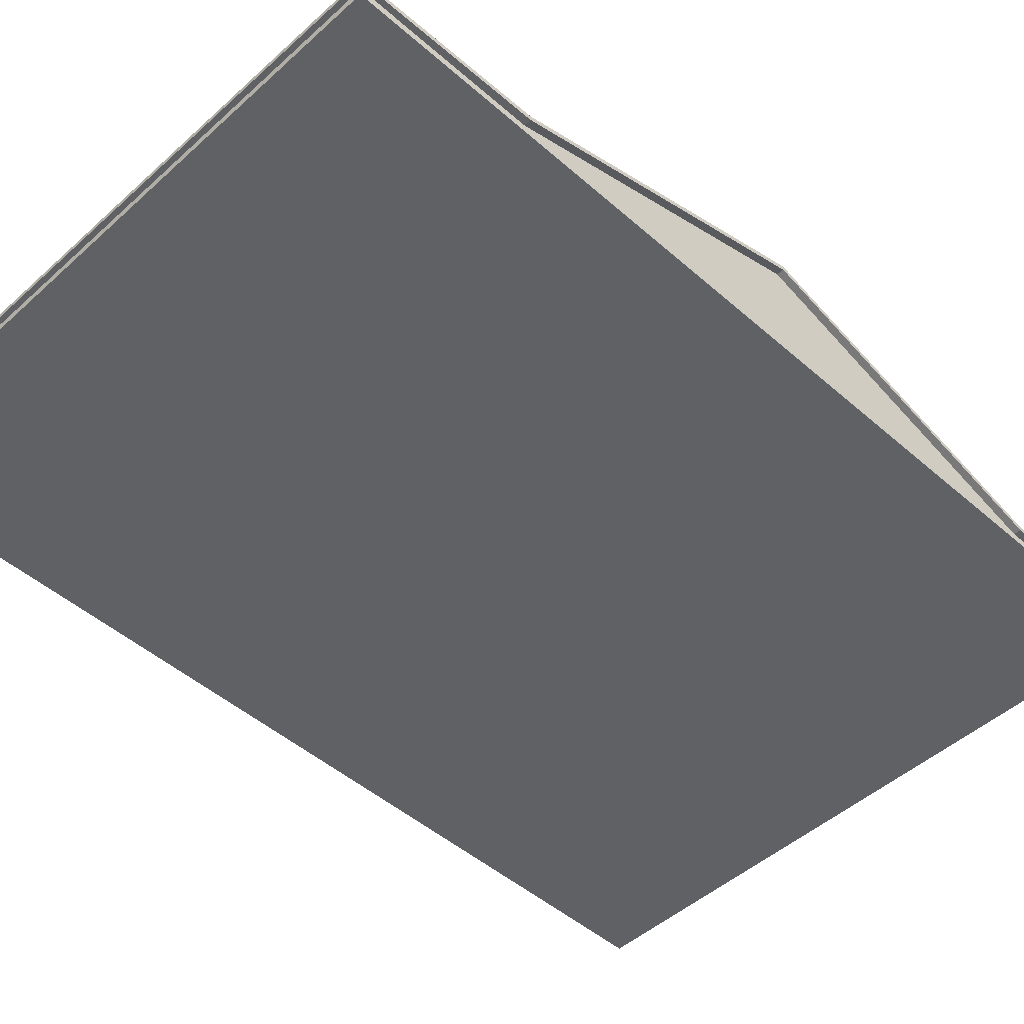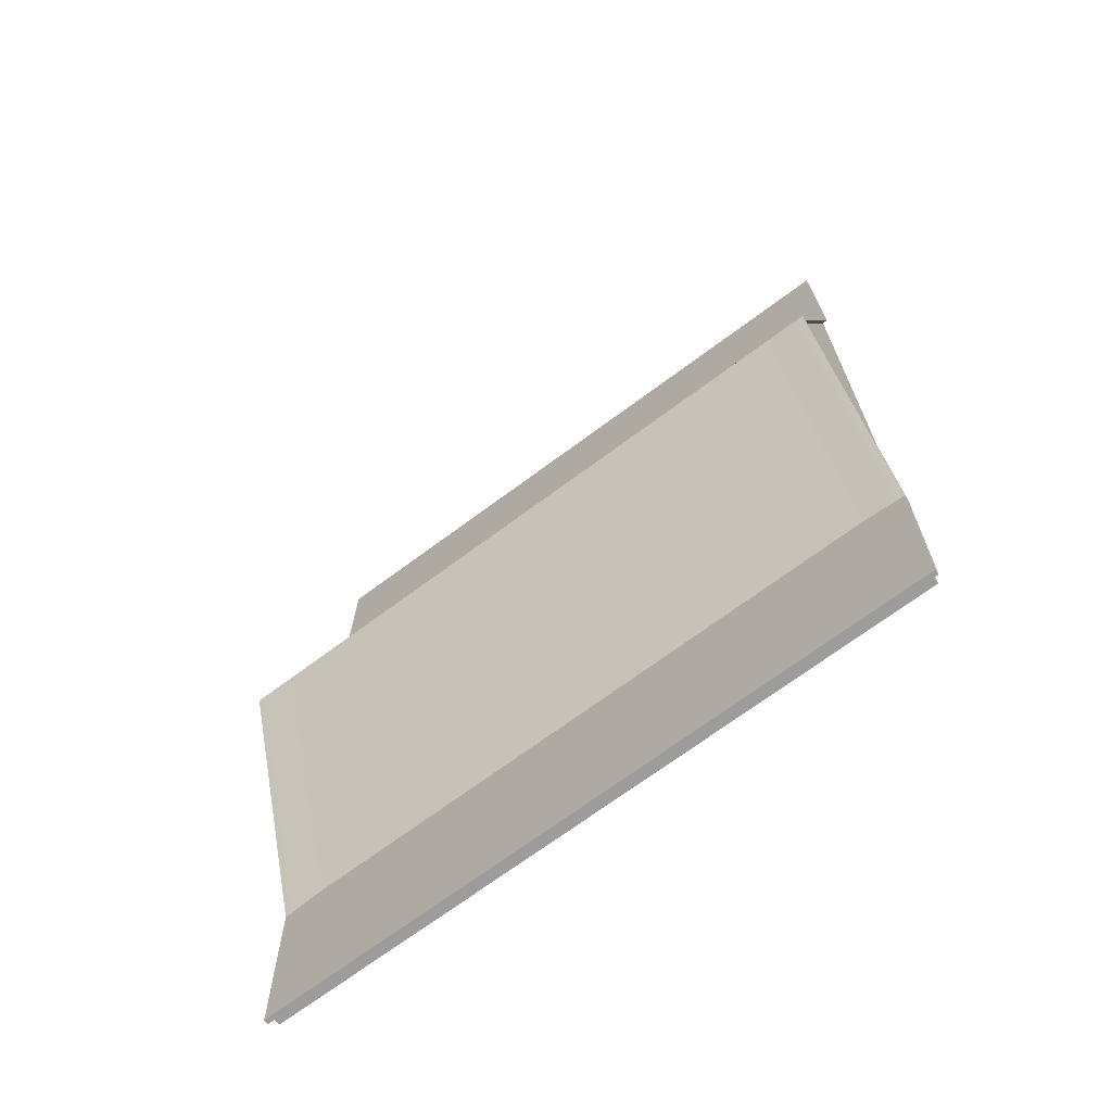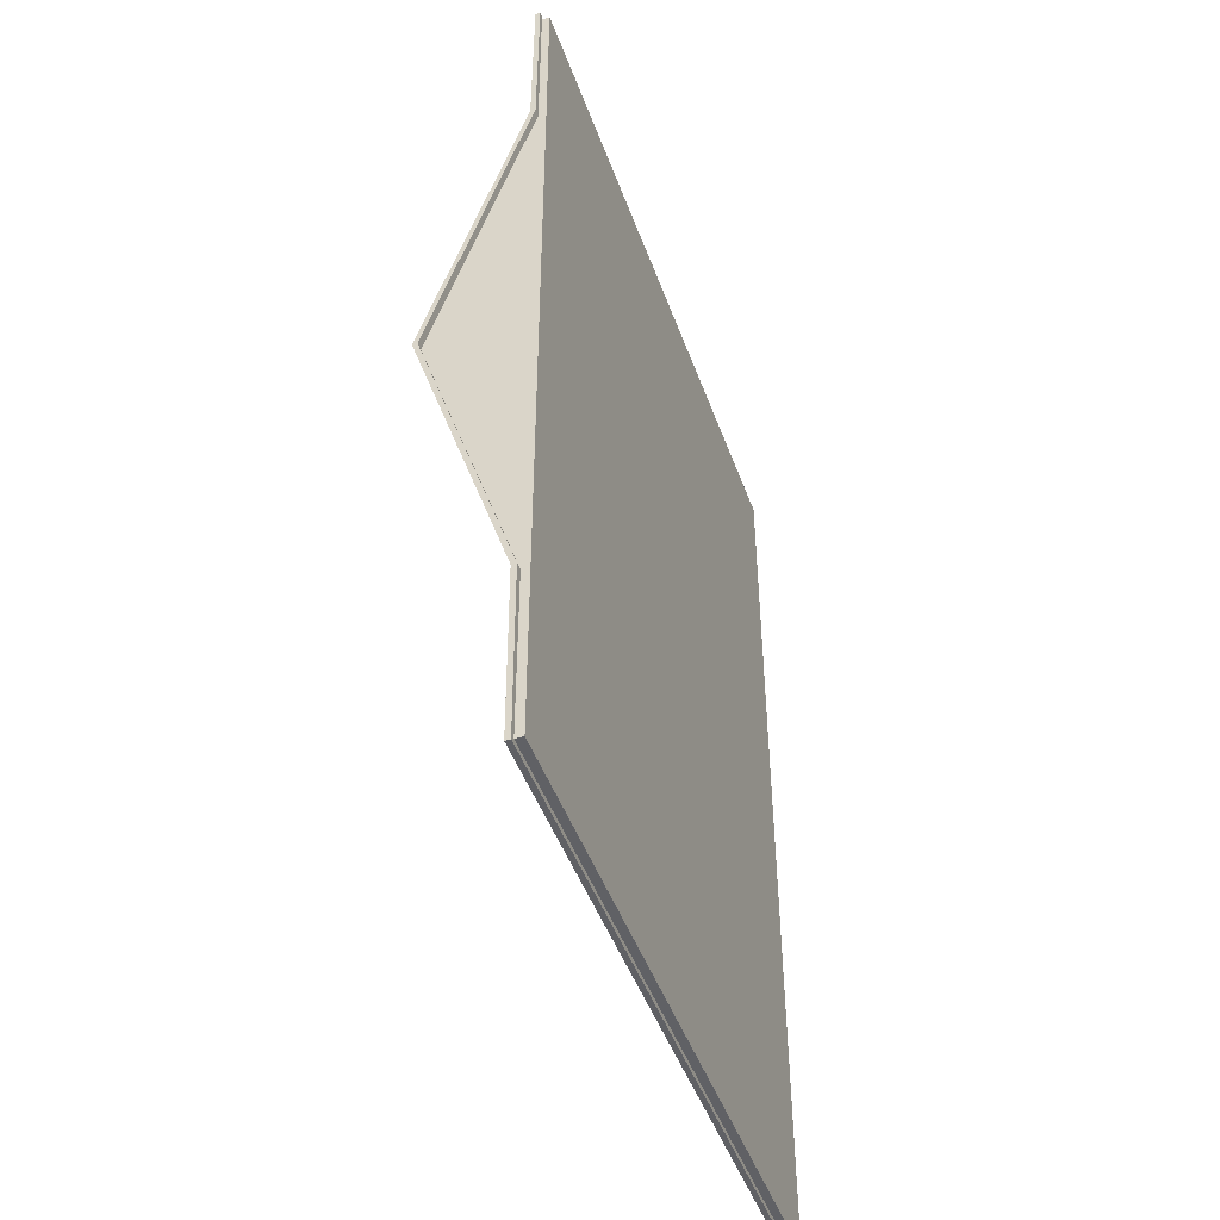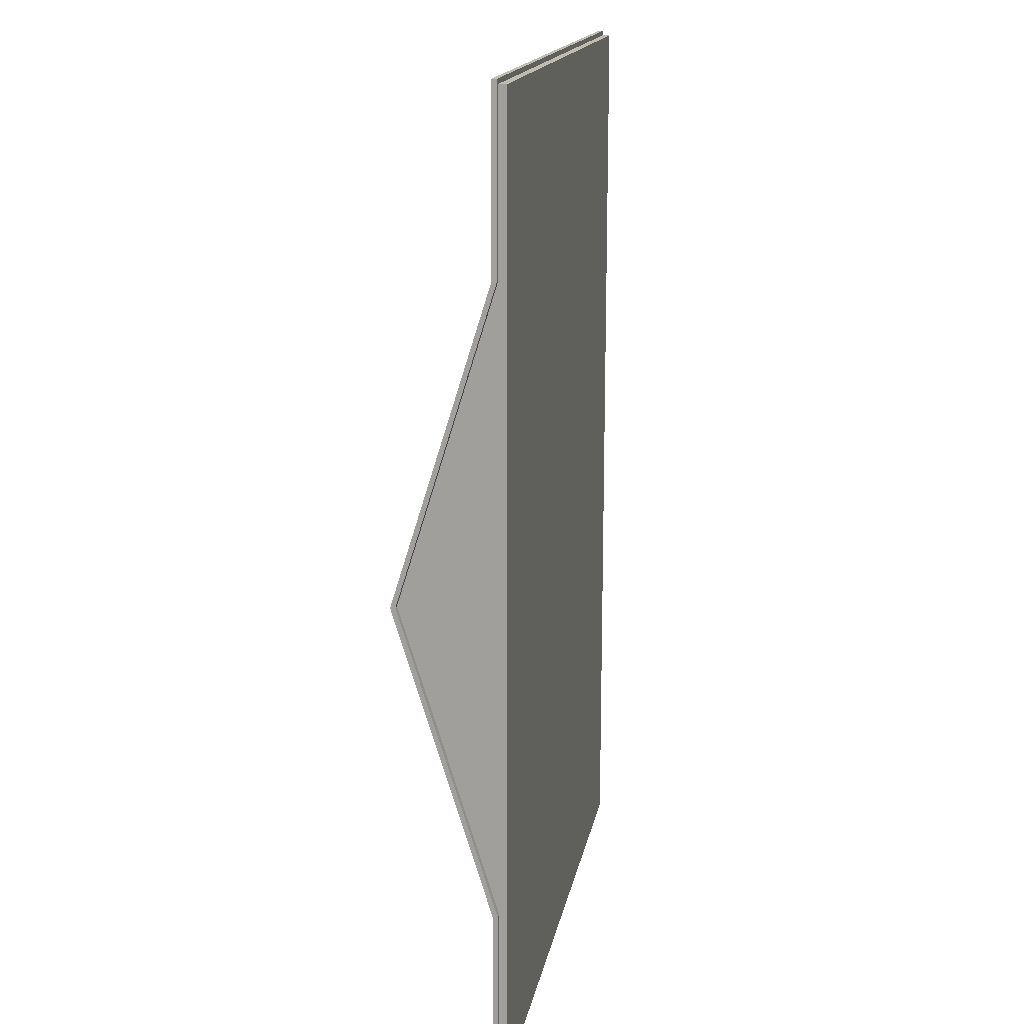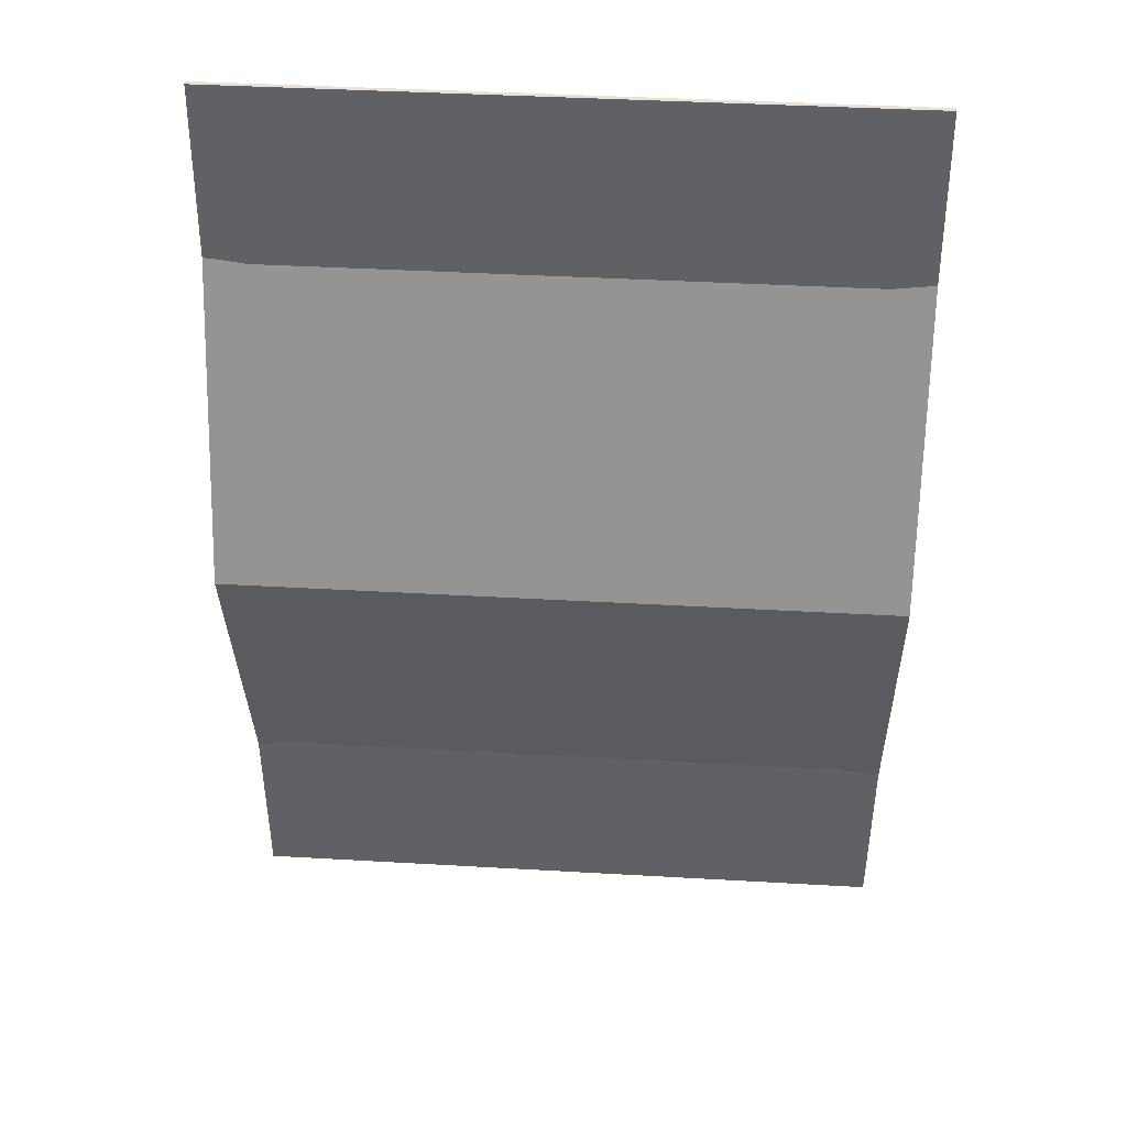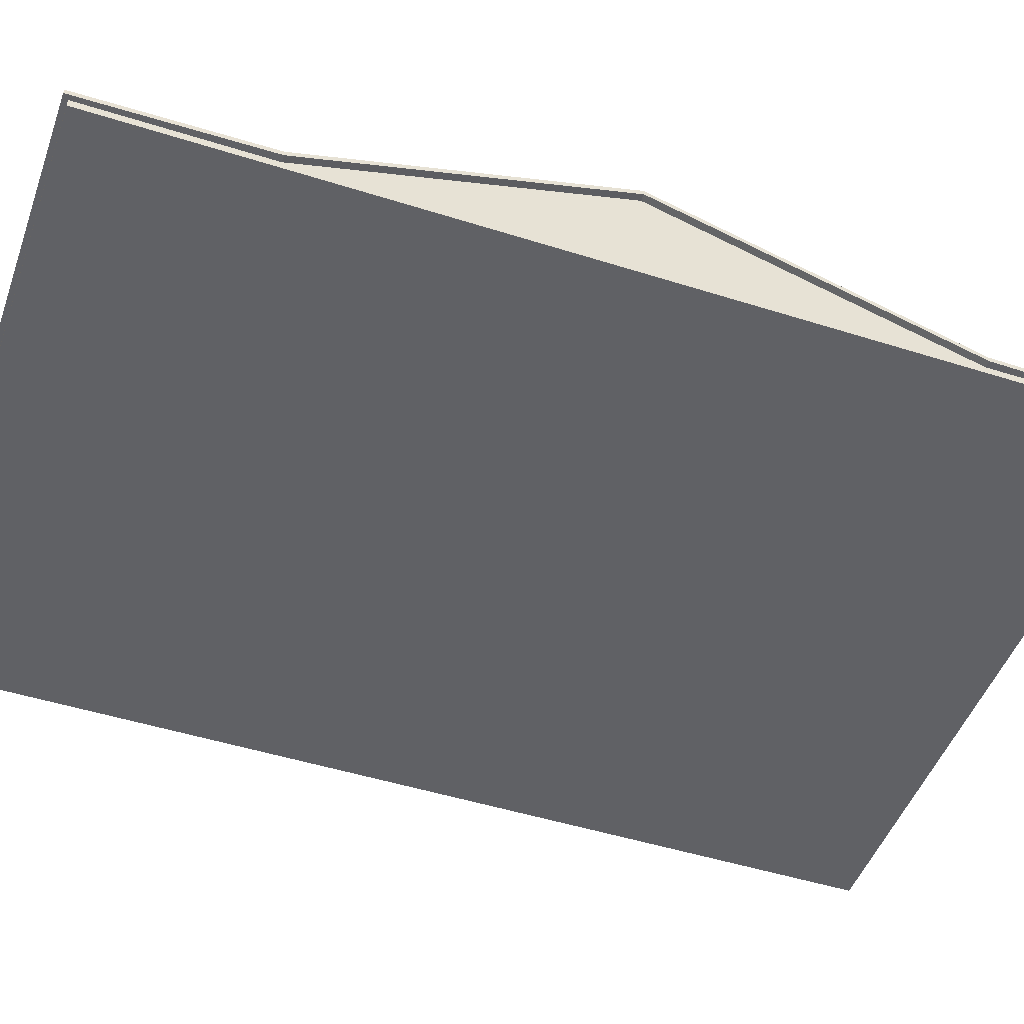
<metadata>
{"format":"obj","ext":"obj","renderer":"f3d","projection":"perspective","resolution":1024,"background":"white","views":[{"elev":-47.7,"azim":-134.6,"up":"+Y"},{"elev":-70.1,"azim":-143.3,"up":"+Z"},{"elev":-47.4,"azim":-70.5,"up":"+Z"},{"elev":16.3,"azim":-79.7,"up":"+Z"},{"elev":39.9,"azim":-175.9,"up":"+Z"},{"elev":-48.4,"azim":70.5,"up":"+Y"}]}
</metadata>
<code>
o Cube.005_Cube.007
v -10.6 5.443 -15.51
v -10.6 5.284 -15.51
v -10.44 5.284 15.35
v 10.66 5.443 9.863
v 10.66 5.284 9.863
v 10.44 5.284 15.35
v 10.44 5.284 -15.35
v -10.44 5.284 -15.35
v 10.44 5.284 -9.863
v 10.6 5.284 15.51
v 10.6 5.443 15.51
v -10.6 5.443 15.51
v -10.6 5.284 15.51
v -10.66 5.284 9.863
v -10.66 5.443 9.863
v 10.44 5.284 9.863
v -10.44 5.284 9.863
v -10.44 5.284 -9.863
v -10.44 8.368 0
v 10.44 8.368 0
v -10.44 5.034 15.35
v 10.44 5.034 15.35
v 10.44 5.034 -15.35
v -10.44 5.034 -15.35
v 10.44 5.034 -9.863
v 10.44 5.034 9.863
v -10.44 5.034 9.863
v -10.44 5.034 -9.863
v -10.44 5.034 0
v 10.44 5.034 0
v 9.35 5.443 14.77
v -9.35 5.443 14.77
v -10.44 5.443 15.35
v -9.35 5.443 -14.77
v 9.35 5.443 -14.77
v 10.44 5.443 15.35
v 10.44 5.443 -15.35
v -10.44 5.443 -15.35
v 10.44 5.443 -9.863
v 9.35 5.443 -9.714
v -9.35 8.527 0
v -9.35 5.443 9.714
v 9.35 5.443 9.714
v 9.35 8.527 0
v -9.35 5.443 -9.714
v 10.44 5.443 9.863
v -10.44 5.443 9.863
v -10.44 5.443 -9.863
v -10.44 8.527 0
v 10.44 8.527 0
v 10.6 5.284 -15.51
v -10.66 8.368 0
v 10.66 8.368 0
v 10.66 5.284 -9.863
v -10.66 5.284 -9.863
v -10.66 5.443 -9.863
v -10.66 8.527 0
v 10.66 8.527 0
v 10.66 5.443 -9.863
v 10.6 5.443 -15.51
f 5 53 58 4
f 13 10 11 12
f 2 55 56 1
f 52 14 15 57
f 18 19 52 55
f 19 17 14 52
f 48 38 1 56
f 3 6 10 13
f 33 47 15 12
f 50 46 4 58
f 7 8 2 51
f 39 50 58 59
f 6 16 5 10
f 49 48 56 57
f 17 19 29 27
f 7 9 25 23
f 9 20 30 25
f 19 18 28 29
f 8 7 23 24
f 16 6 22 26
f 3 17 27 21
f 20 16 26 30
f 6 3 21 22
f 18 8 24 28
f 23 25 28 24
f 25 30 29 28
f 30 26 27 29
f 26 22 21 27
f 35 34 45 40
f 31 32 33 36
f 32 42 47 33
f 43 42 32 31
f 41 44 40 45
f 43 31 36 46
f 35 40 39 37
f 45 34 38 48
f 44 43 46 50
f 41 45 48 49
f 34 35 37 38
f 42 41 49 47
f 40 44 50 39
f 42 43 44 41
f 14 13 12 15
f 10 5 4 11
f 51 2 1 60
f 55 52 57 56
f 53 54 59 58
f 54 51 60 59
f 37 39 59 60
f 20 9 54 53
f 16 20 53 5
f 46 36 11 4
f 17 3 13 14
f 38 37 60 1
f 8 18 55 2
f 36 33 12 11
f 9 7 51 54
f 47 49 57 15

</code>
